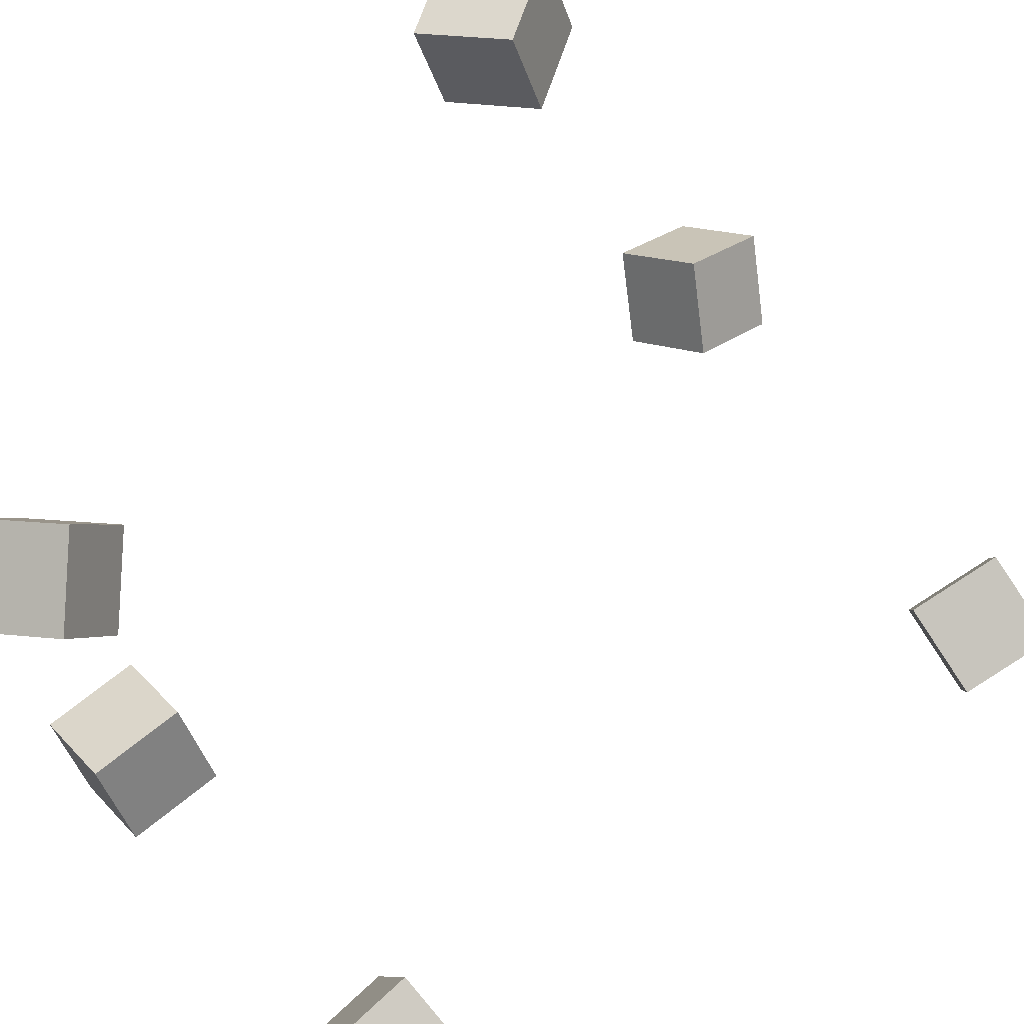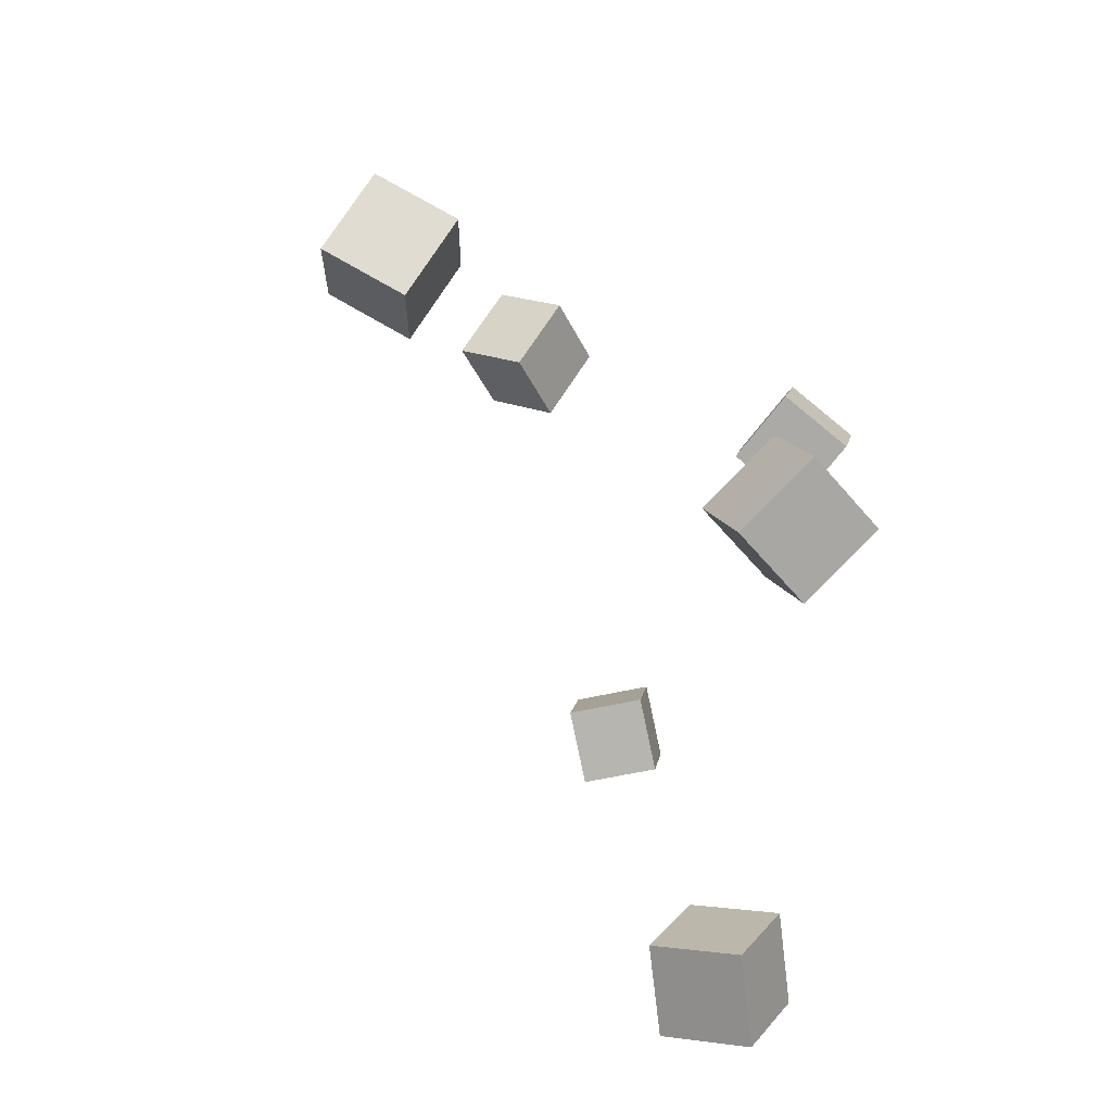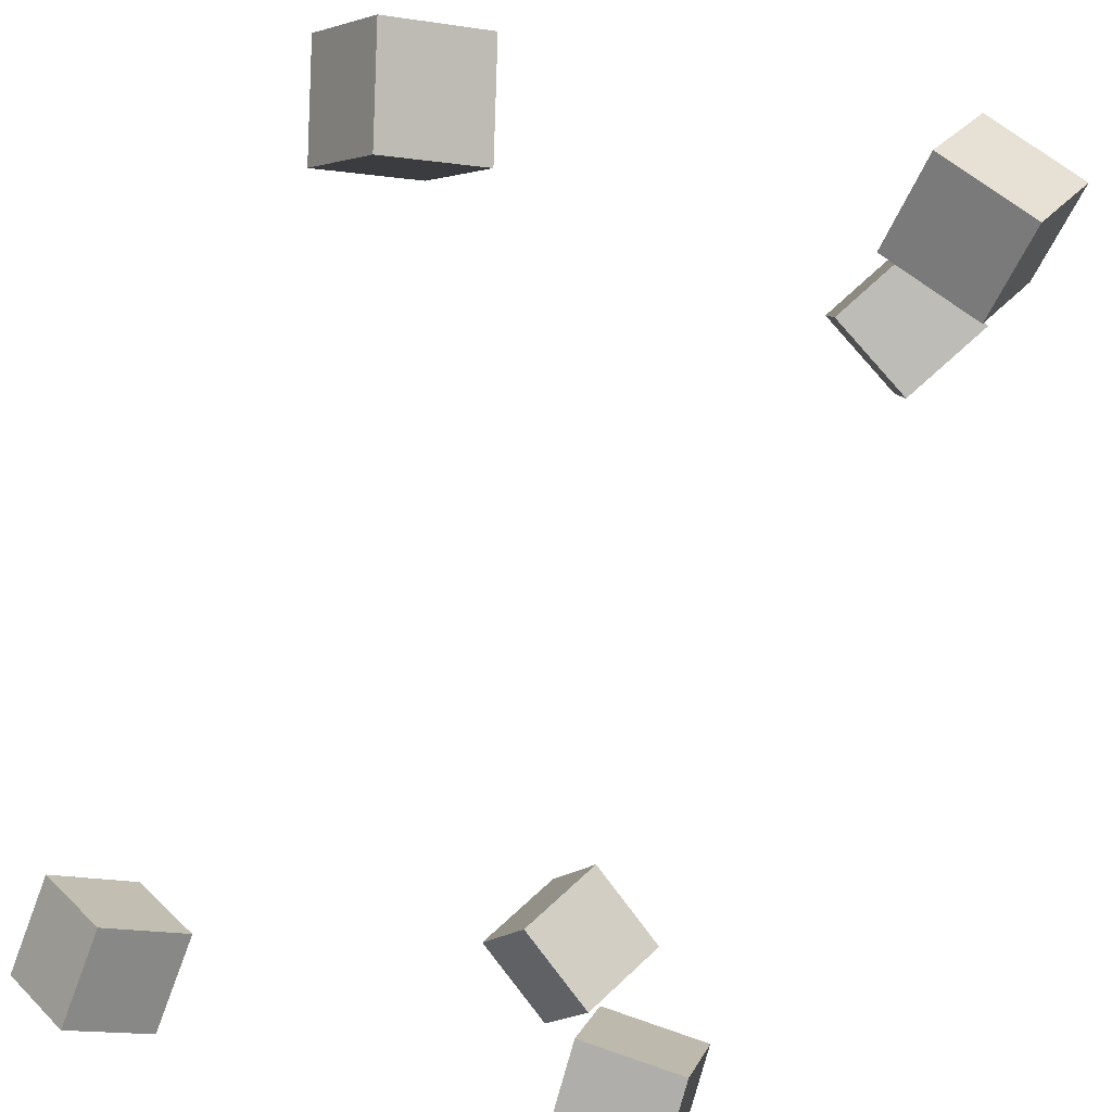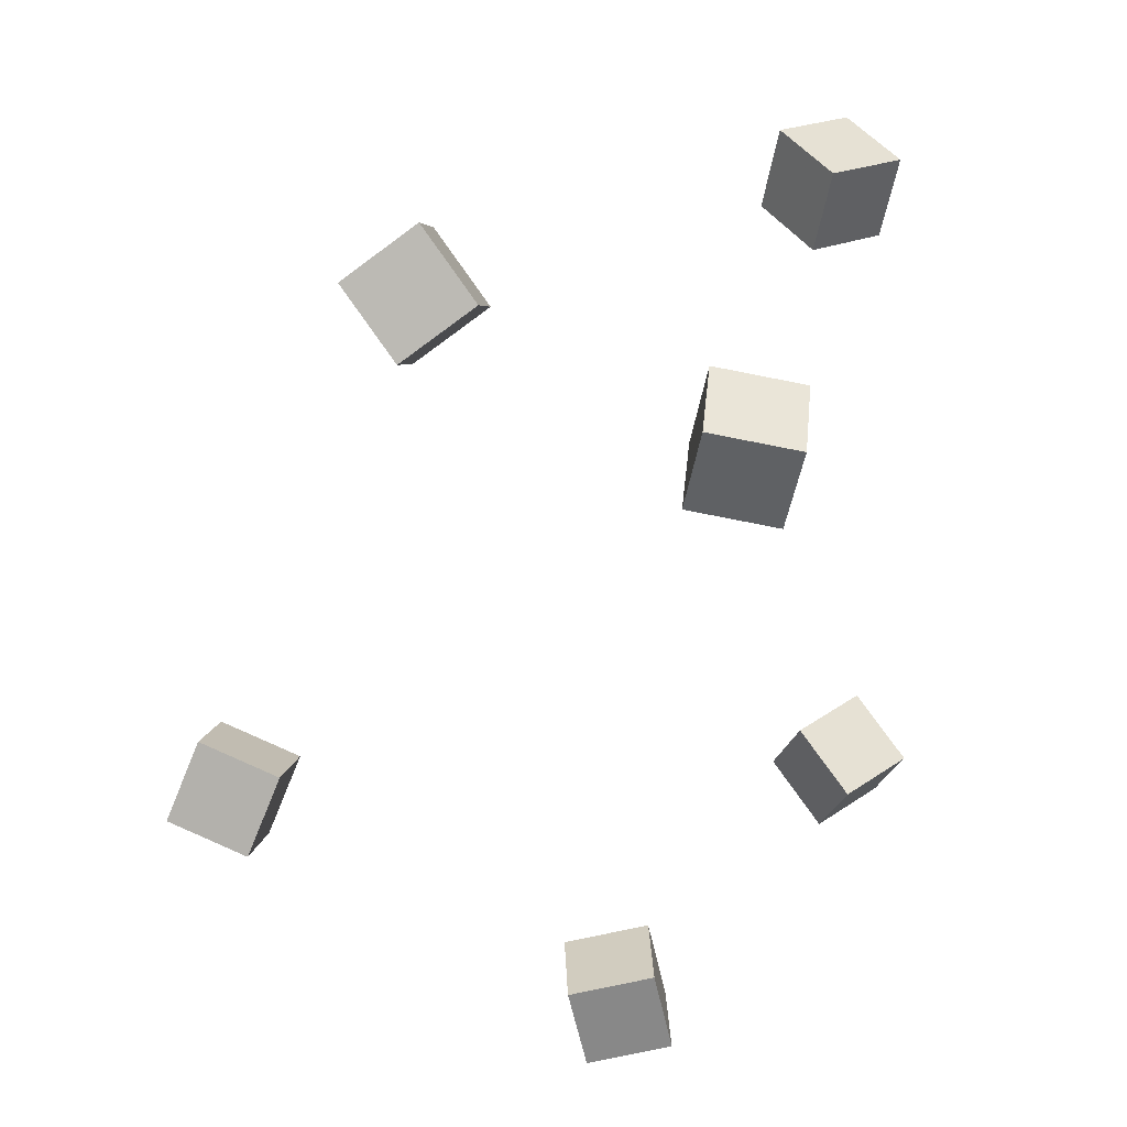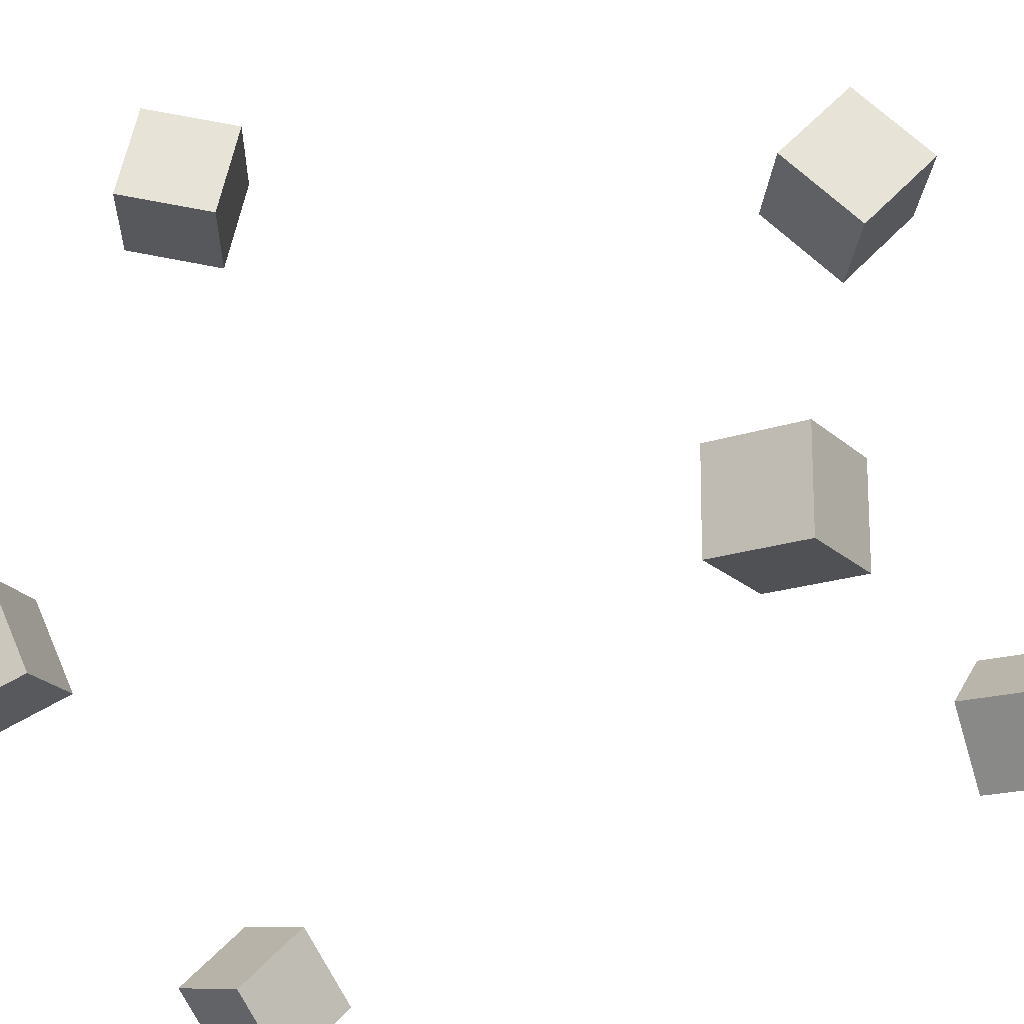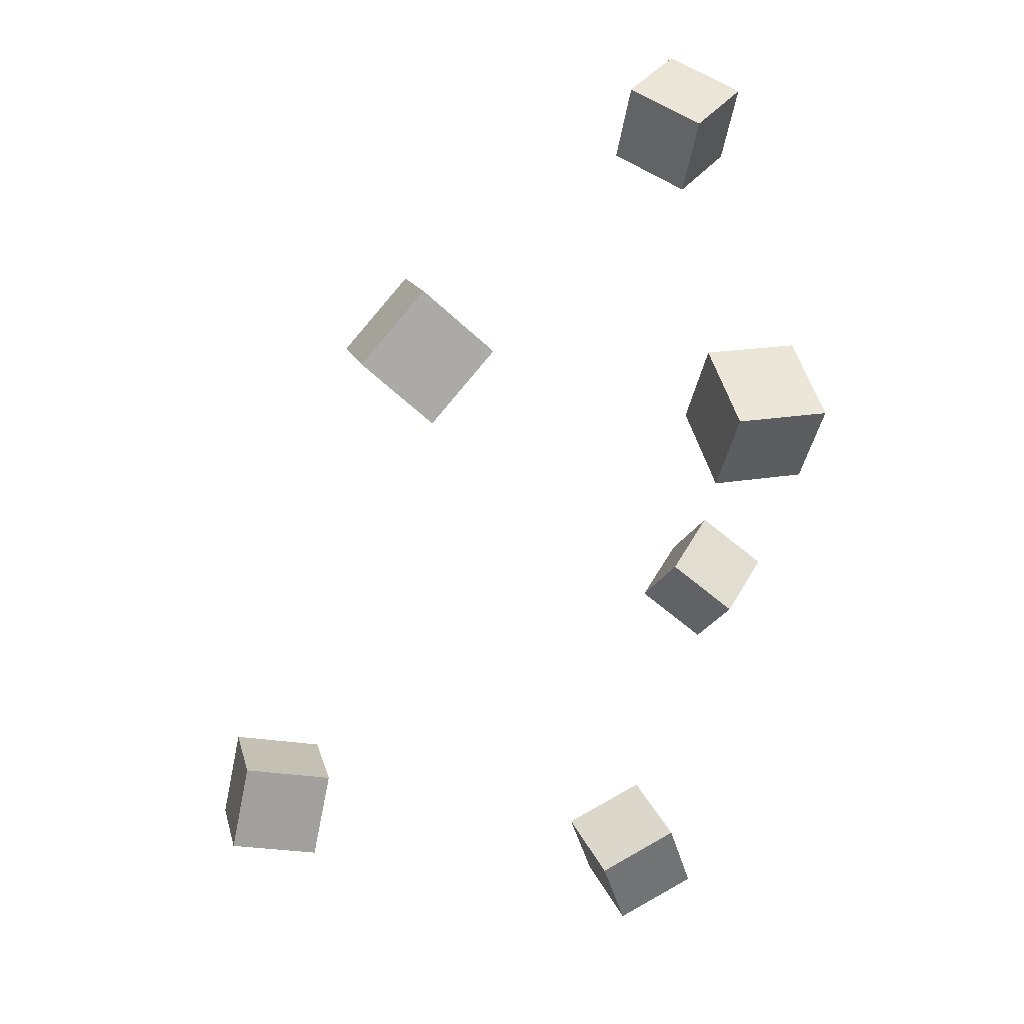
<metadata>
{"format":"obj","ext":"obj","renderer":"f3d","projection":"perspective","resolution":1024,"background":"white","views":[{"elev":50.4,"azim":50.0,"up":"+Y"},{"elev":-76.6,"azim":-111.7,"up":"+Z"},{"elev":-67.5,"azim":162.6,"up":"+Y"},{"elev":38.4,"azim":-67.6,"up":"+Z"},{"elev":-39.7,"azim":-60.9,"up":"+Y"},{"elev":47.9,"azim":-90.1,"up":"+Z"}]}
</metadata>
<code>
v -0.1979 0.143 -0.1334
v -0.1693 0.1322 -0.08793
v -0.2027 0.1952 -0.118
v -0.1741 0.1845 -0.07253
v -0.1514 0.155 -0.1598
v -0.1228 0.1442 -0.1144
v -0.1562 0.2073 -0.1444
v -0.1276 0.1965 -0.09896
f 1.0 7.0 5.0
f 1.0 3.0 7.0
f 1.0 4.0 3.0
f 1.0 2.0 4.0
f 3.0 8.0 7.0
f 3.0 4.0 8.0
f 5.0 7.0 8.0
f 5.0 8.0 6.0
f 1.0 5.0 6.0
f 1.0 6.0 2.0
f 2.0 6.0 8.0
f 2.0 8.0 4.0
v -0.133 0.05653 0.2099
v -0.1033 0.02151 0.2386
v -0.1206 0.09569 0.2449
v -0.09094 0.06067 0.2736
v -0.08945 0.06916 0.1803
v -0.05981 0.03414 0.209
v -0.07707 0.1083 0.2153
v -0.04743 0.0733 0.244
f 9.0 15.0 13.0
f 9.0 11.0 15.0
f 9.0 12.0 11.0
f 9.0 10.0 12.0
f 11.0 16.0 15.0
f 11.0 12.0 16.0
f 13.0 15.0 16.0
f 13.0 16.0 14.0
f 9.0 13.0 14.0
f 9.0 14.0 10.0
f 10.0 14.0 16.0
f 10.0 16.0 12.0
v -0.142 -0.117 -0.2533
v -0.1374 -0.1022 -0.2007
v -0.1663 -0.0692 -0.2646
v -0.1618 -0.05445 -0.212
v -0.0931 -0.09453 -0.2638
v -0.08853 -0.07977 -0.2112
v -0.1174 -0.04677 -0.2751
v -0.1129 -0.03202 -0.2225
f 17.0 23.0 21.0
f 17.0 19.0 23.0
f 17.0 20.0 19.0
f 17.0 18.0 20.0
f 19.0 24.0 23.0
f 19.0 20.0 24.0
f 21.0 23.0 24.0
f 21.0 24.0 22.0
f 17.0 21.0 22.0
f 17.0 22.0 18.0
f 18.0 22.0 24.0
f 18.0 24.0 20.0
v 0.1058 -0.101 0.1842
v 0.1087 -0.1089 0.2358
v 0.135 -0.05853 0.1891
v 0.1379 -0.06648 0.2407
v 0.1484 -0.1295 0.1774
v 0.1513 -0.1374 0.2289
v 0.1776 -0.08704 0.1823
v 0.1805 -0.09499 0.2338
f 25.0 31.0 29.0
f 25.0 27.0 31.0
f 25.0 28.0 27.0
f 25.0 26.0 28.0
f 27.0 32.0 31.0
f 27.0 28.0 32.0
f 29.0 31.0 32.0
f 29.0 32.0 30.0
f 25.0 29.0 30.0
f 25.0 30.0 26.0
f 26.0 30.0 32.0
f 26.0 32.0 28.0
v 0.1444 -0.1647 -0.2658
v 0.09665 -0.1387 -0.2675
v 0.1669 -0.1217 -0.2407
v 0.1191 -0.09578 -0.2424
v 0.1311 -0.1859 -0.2177
v 0.08338 -0.16 -0.2194
v 0.1536 -0.143 -0.1925
v 0.1058 -0.117 -0.1942
f 33.0 39.0 37.0
f 33.0 35.0 39.0
f 33.0 36.0 35.0
f 33.0 34.0 36.0
f 35.0 40.0 39.0
f 35.0 36.0 40.0
f 37.0 39.0 40.0
f 37.0 40.0 38.0
f 33.0 37.0 38.0
f 33.0 38.0 34.0
f 34.0 38.0 40.0
f 34.0 40.0 36.0
v -0.1221 -0.1597 0.1551
v -0.1237 -0.1697 0.2085
v -0.1377 -0.1087 0.1641
v -0.1393 -0.1187 0.2176
v -0.07011 -0.1446 0.1595
v -0.07173 -0.1546 0.2129
v -0.08573 -0.09357 0.1686
v -0.08734 -0.1036 0.222
f 41.0 47.0 45.0
f 41.0 43.0 47.0
f 41.0 44.0 43.0
f 41.0 42.0 44.0
f 43.0 48.0 47.0
f 43.0 44.0 48.0
f 45.0 47.0 48.0
f 45.0 48.0 46.0
f 41.0 45.0 46.0
f 41.0 46.0 42.0
f 42.0 46.0 48.0
f 42.0 48.0 44.0

</code>
